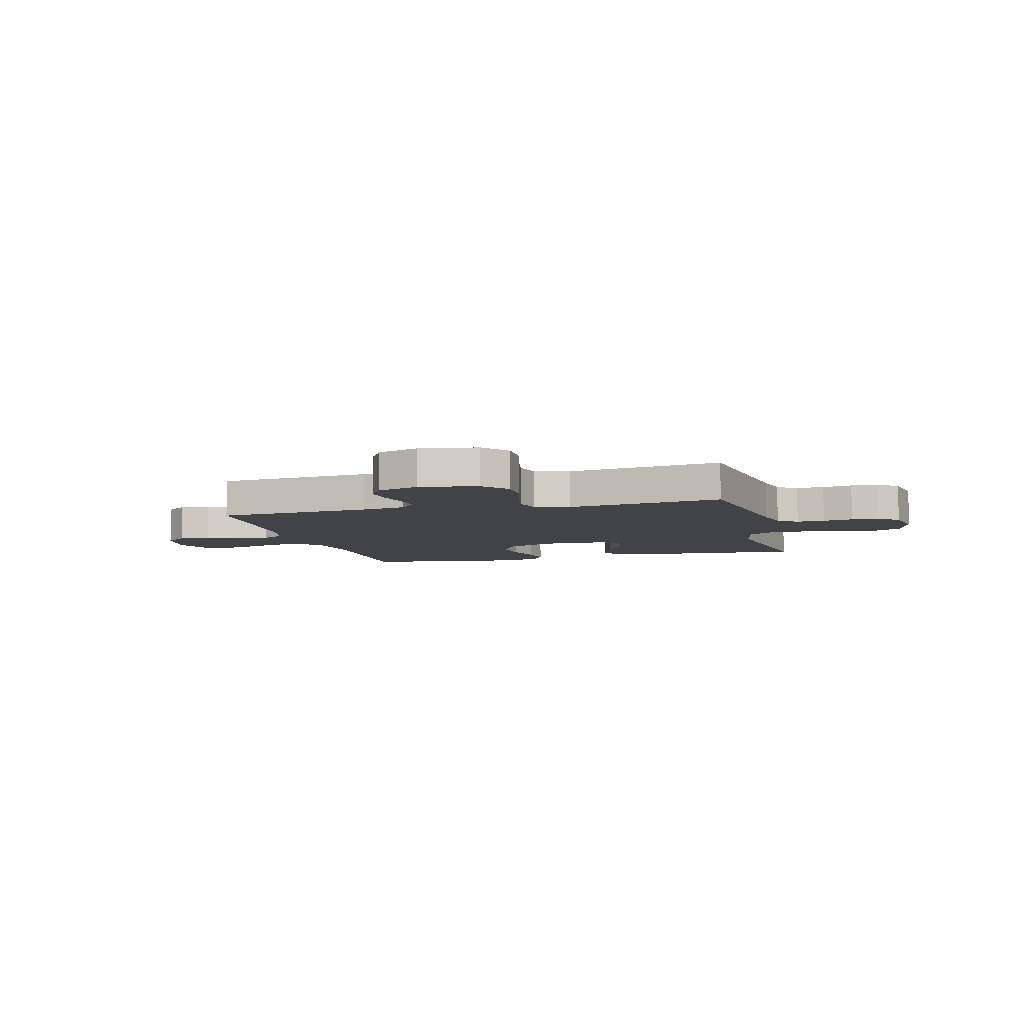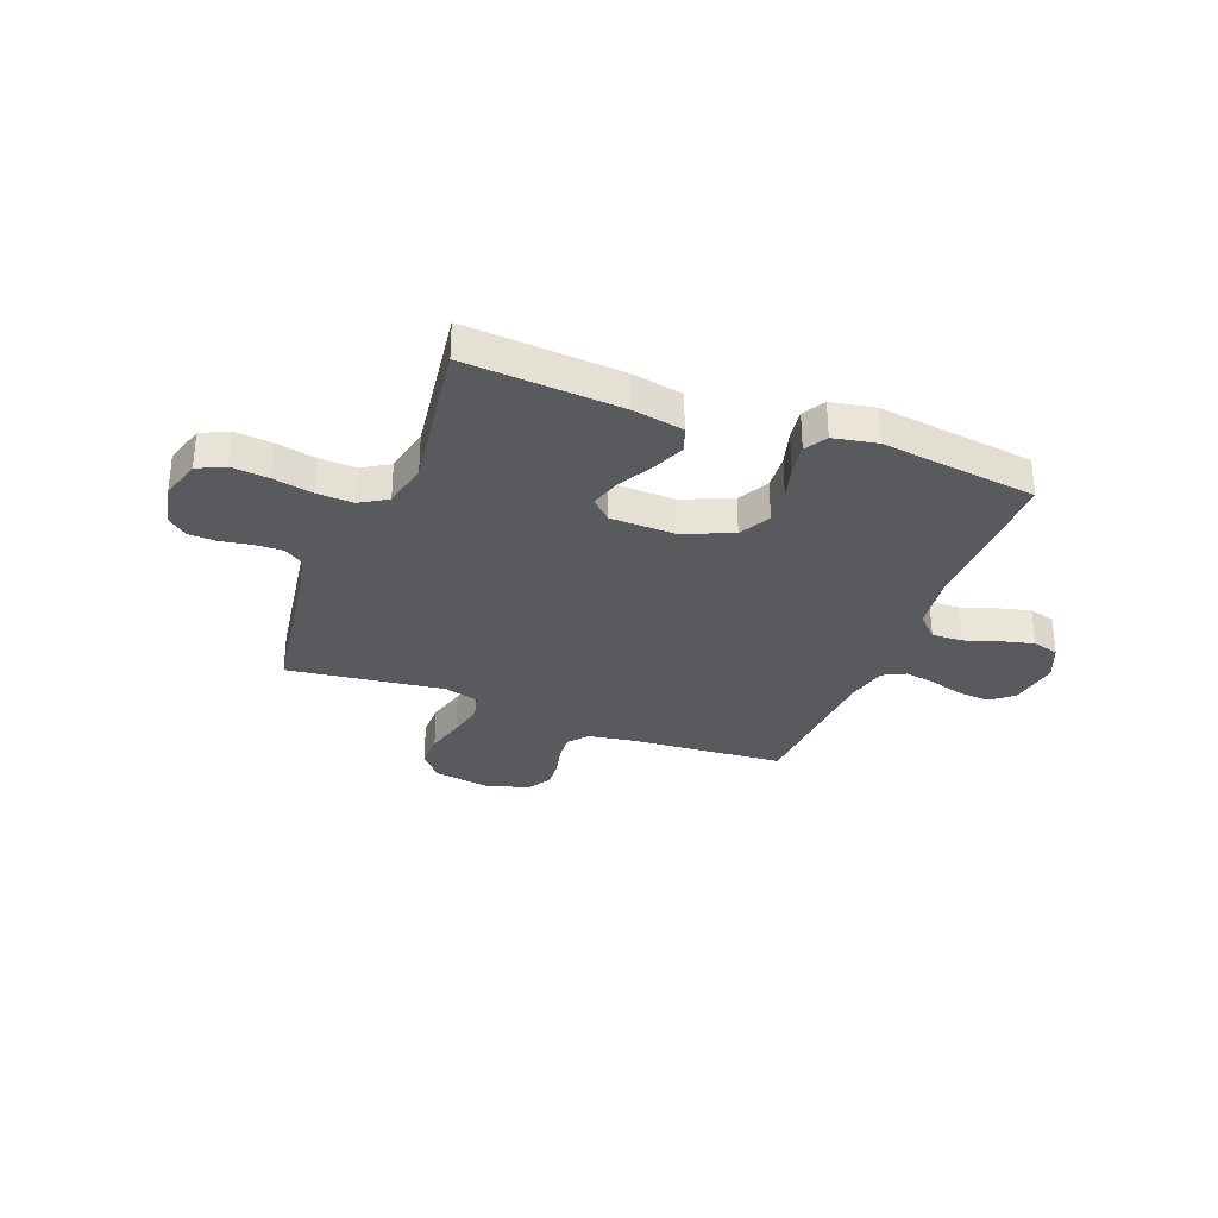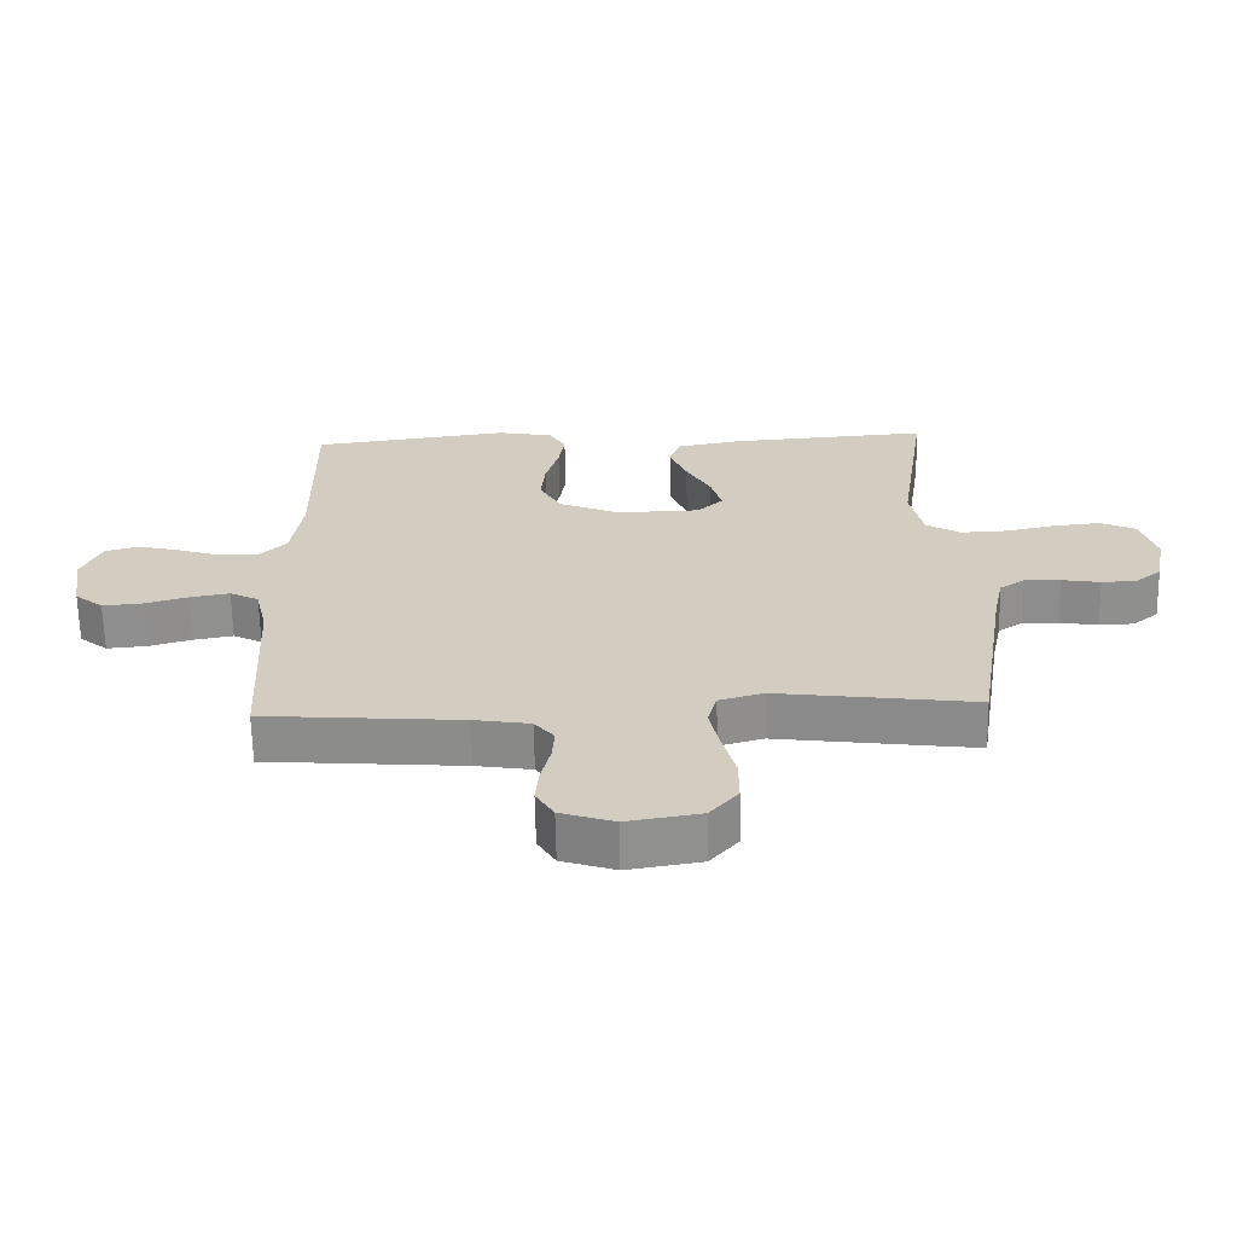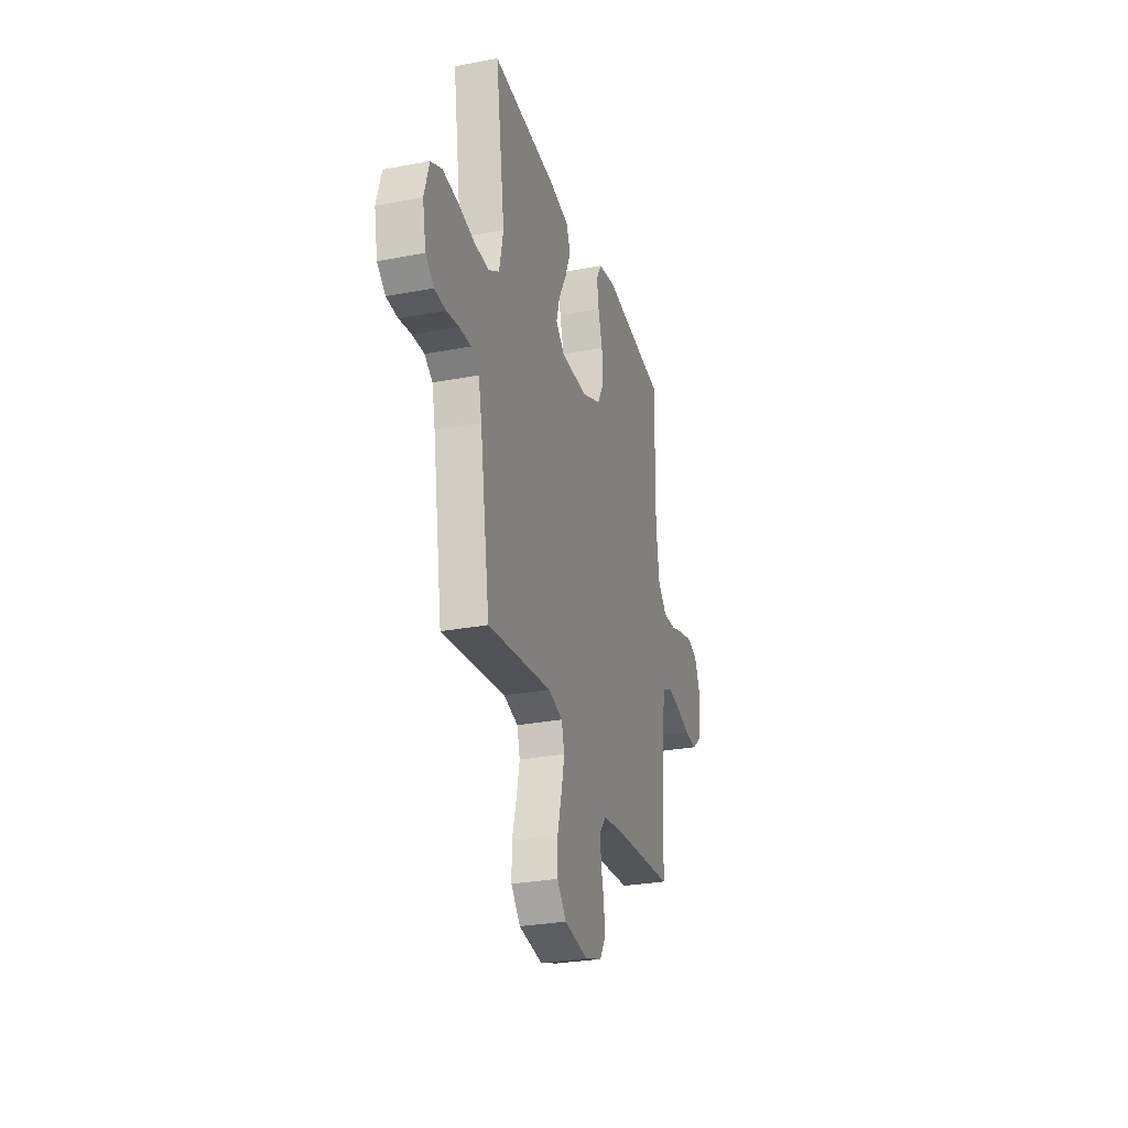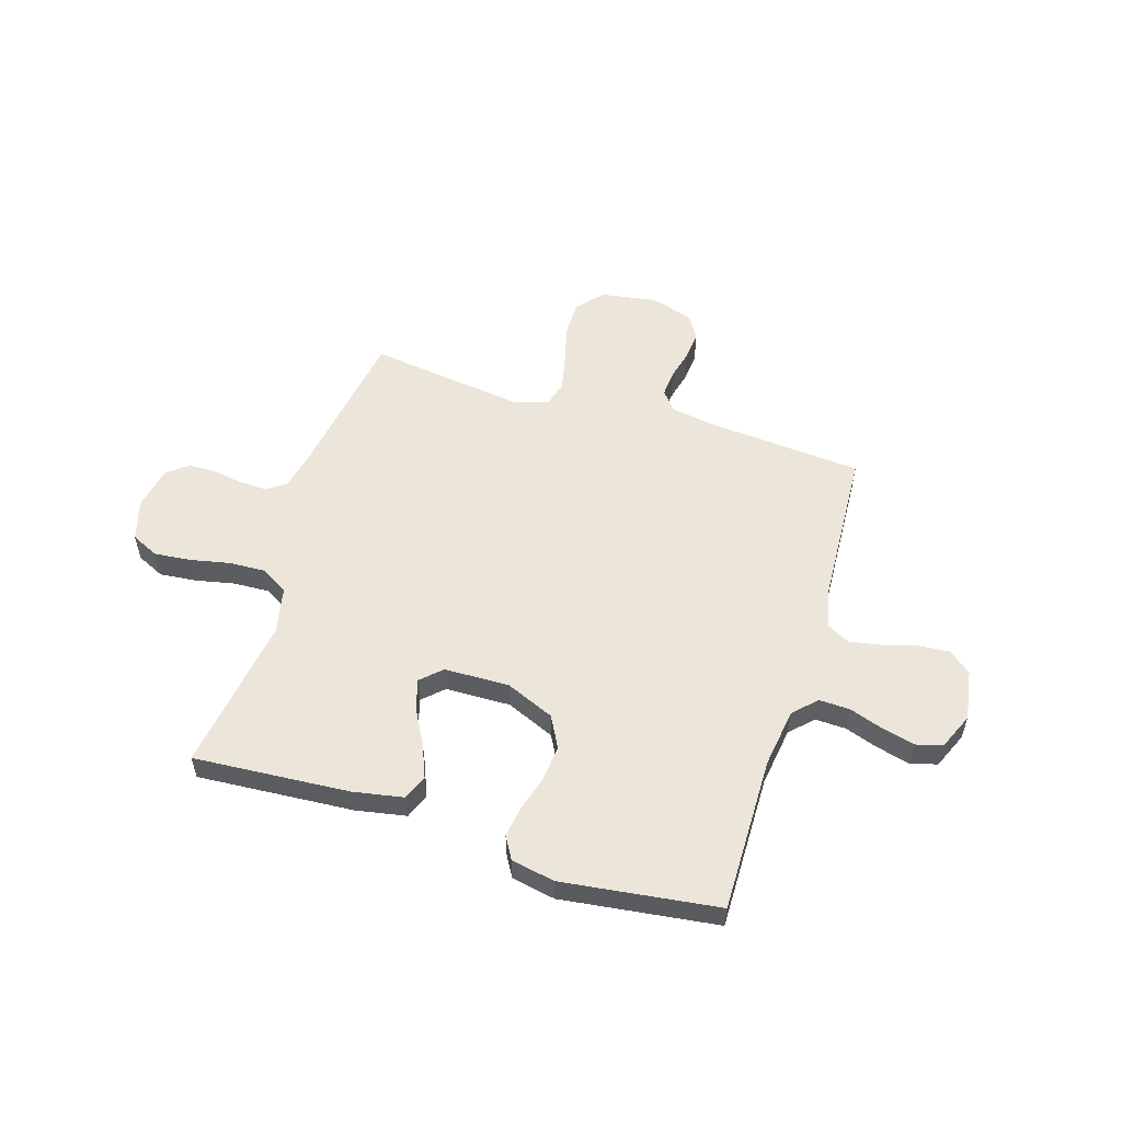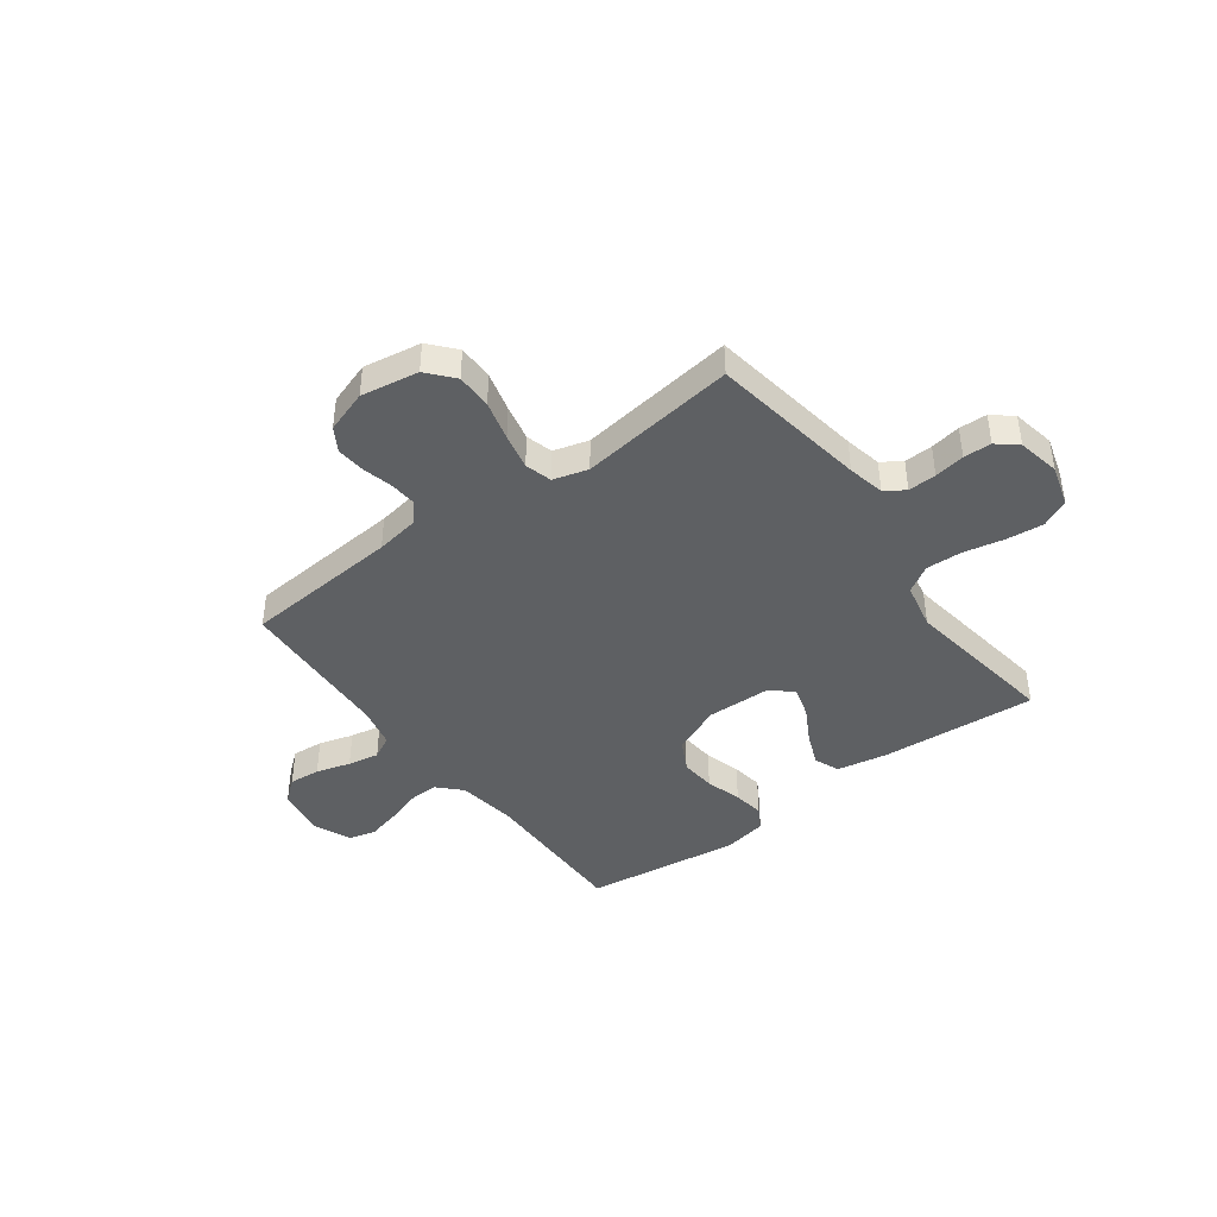
<metadata>
{"format":"obj","ext":"obj","renderer":"f3d","projection":"perspective","resolution":1024,"background":"white","views":[{"elev":-7.0,"azim":-165.3,"up":"+Y"},{"elev":-31.4,"azim":-21.2,"up":"+Y"},{"elev":-64.9,"azim":-178.8,"up":"+Z"},{"elev":-28.6,"azim":-74.0,"up":"+Z"},{"elev":55.1,"azim":17.3,"up":"+Y"},{"elev":-42.5,"azim":-143.5,"up":"+Y"}]}
</metadata>
<code>
v -0.5 0.07 -0.5
v -0.547 0.07 -0.2
v -0.562 0.07 -0.129
v -0.6 0.07 -0.104
v -0.654 0.07 -0.106
v -0.712 0.07 -0.116
v -0.765 0.07 -0.114
v -0.804 0.07 -0.082
v -0.82 0.07 0
v -0.797 0.07 0.079
v -0.744 0.07 0.104
v -0.673 0.07 0.097
v -0.597 0.07 0.081
v -0.527 0.07 0.078
v -0.475 0.07 0.11
v -0.456 0.07 0.2
v -0.5 0.07 0.5
v -0.2 0.07 0.479
v -0.103 0.07 0.461
v -0.084 0.07 0.413
v -0.11 0.07 0.349
v -0.147 0.07 0.282
v -0.164 0.07 0.223
v -0.125 0.07 0.186
v 0 0.07 0.183
v 0.094 0.07 0.223
v 0.126 0.07 0.283
v 0.12 0.07 0.351
v 0.1 0.07 0.42
v 0.091 0.07 0.48
v 0.116 0.07 0.523
v 0.2 0.07 0.539
v 0.5 0.07 0.5
v 0.496 0.07 0.2
v 0.512 0.07 0.087
v 0.554 0.07 0.044
v 0.613 0.07 0.046
v 0.678 0.07 0.068
v 0.742 0.07 0.084
v 0.793 0.07 0.07
v 0.823 0.07 0
v 0.807 0.07 -0.097
v 0.764 0.07 -0.132
v 0.704 0.07 -0.127
v 0.638 0.07 -0.108
v 0.578 0.07 -0.097
v 0.534 0.07 -0.12
v 0.516 0.07 -0.2
v 0.5 0.07 -0.5
v 0.2 0.07 -0.524
v 0.115 0.07 -0.538
v 0.085 0.07 -0.575
v 0.089 0.07 -0.626
v 0.103 0.07 -0.683
v 0.108 0.07 -0.739
v 0.081 0.07 -0.784
v 0 0.07 -0.811
v -0.111 0.07 -0.793
v -0.154 0.07 -0.743
v -0.154 0.07 -0.675
v -0.134 0.07 -0.599
v -0.119 0.07 -0.53
v -0.133 0.07 -0.479
v -0.2 0.07 -0.46
v -0.5 0 -0.5
v -0.547 0 -0.2
v -0.562 0 -0.129
v -0.6 0 -0.104
v -0.654 0 -0.106
v -0.712 0 -0.116
v -0.765 0 -0.114
v -0.804 0 -0.082
v -0.82 0 0
v -0.797 0 0.079
v -0.744 0 0.104
v -0.673 0 0.097
v -0.597 0 0.081
v -0.527 0 0.078
v -0.475 0 0.11
v -0.456 0 0.2
v -0.5 0 0.5
v -0.2 0 0.479
v -0.103 0 0.461
v -0.084 0 0.413
v -0.11 0 0.349
v -0.147 0 0.282
v -0.164 0 0.223
v -0.125 0 0.186
v 0 0 0.183
v 0.094 0 0.223
v 0.126 0 0.283
v 0.12 0 0.351
v 0.1 0 0.42
v 0.091 0 0.48
v 0.116 0 0.523
v 0.2 0 0.539
v 0.5 0 0.5
v 0.496 0 0.2
v 0.512 0 0.087
v 0.554 0 0.044
v 0.613 0 0.046
v 0.678 0 0.068
v 0.742 0 0.084
v 0.793 0 0.07
v 0.823 0 0
v 0.807 0 -0.097
v 0.764 0 -0.132
v 0.704 0 -0.127
v 0.638 0 -0.108
v 0.578 0 -0.097
v 0.534 0 -0.12
v 0.516 0 -0.2
v 0.5 0 -0.5
v 0.2 0 -0.524
v 0.115 0 -0.538
v 0.085 0 -0.575
v 0.089 0 -0.626
v 0.103 0 -0.683
v 0.108 0 -0.739
v 0.081 0 -0.784
v 0 0 -0.811
v -0.111 0 -0.793
v -0.154 0 -0.743
v -0.154 0 -0.675
v -0.134 0 -0.599
v -0.119 0 -0.53
v -0.133 0 -0.479
v -0.2 0 -0.46
f 59 60 61
f 58 59 61
f 57 58 61
f 56 57 61
f 55 56 61
f 54 55 61
f 53 54 61
f 52 53 61 62
f 51 52 62 63
f 48 49 50
f 51 63 64
f 50 51 64
f 48 50 64
f 47 48 64
f 43 44 45
f 42 43 45
f 41 42 45
f 40 41 45
f 39 40 45
f 38 39 45
f 37 38 45
f 36 37 45 46
f 64 1 2
f 47 64 2
f 46 47 2
f 36 46 2
f 35 36 2
f 32 33 34
f 31 32 34
f 30 31 34
f 29 30 34
f 28 29 34
f 20 21 22
f 19 20 22
f 18 19 22
f 17 18 22
f 16 17 22
f 15 16 22 23
f 14 15 23 24
f 11 12 13
f 10 11 13
f 9 10 13
f 8 9 13
f 7 8 13
f 6 7 13
f 5 6 13
f 4 5 13 14
f 14 24 25
f 4 14 25
f 3 4 25
f 27 28 34 35
f 26 27 35
f 25 26 35
f 3 25 35
f 2 3 35
f 125 124 123
f 125 123 122
f 125 122 121
f 125 121 120
f 125 120 119
f 125 119 118
f 125 118 117
f 126 125 117 116
f 127 126 116 115
f 114 113 112
f 128 127 115
f 128 115 114
f 128 114 112
f 128 112 111
f 109 108 107
f 109 107 106
f 109 106 105
f 109 105 104
f 109 104 103
f 109 103 102
f 109 102 101
f 110 109 101 100
f 66 65 128
f 66 128 111
f 66 111 110
f 66 110 100
f 66 100 99
f 98 97 96
f 98 96 95
f 98 95 94
f 98 94 93
f 98 93 92
f 86 85 84
f 86 84 83
f 86 83 82
f 86 82 81
f 86 81 80
f 87 86 80 79
f 88 87 79 78
f 77 76 75
f 77 75 74
f 77 74 73
f 77 73 72
f 77 72 71
f 77 71 70
f 77 70 69
f 78 77 69 68
f 89 88 78
f 89 78 68
f 89 68 67
f 99 98 92 91
f 99 91 90
f 99 90 89
f 99 89 67
f 99 67 66
f 1 65 66 2
f 2 66 67 3
f 3 67 68 4
f 4 68 69 5
f 5 69 70 6
f 6 70 71 7
f 7 71 72 8
f 8 72 73 9
f 9 73 74 10
f 10 74 75 11
f 11 75 76 12
f 12 76 77 13
f 13 77 78 14
f 14 78 79 15
f 15 79 80 16
f 16 80 81 17
f 17 81 82 18
f 18 82 83 19
f 19 83 84 20
f 20 84 85 21
f 21 85 86 22
f 22 86 87 23
f 23 87 88 24
f 24 88 89 25
f 25 89 90 26
f 26 90 91 27
f 27 91 92 28
f 28 92 93 29
f 29 93 94 30
f 30 94 95 31
f 31 95 96 32
f 32 96 97 33
f 33 97 98 34
f 34 98 99 35
f 35 99 100 36
f 36 100 101 37
f 37 101 102 38
f 38 102 103 39
f 39 103 104 40
f 40 104 105 41
f 41 105 106 42
f 42 106 107 43
f 43 107 108 44
f 44 108 109 45
f 45 109 110 46
f 46 110 111 47
f 47 111 112 48
f 48 112 113 49
f 49 113 114 50
f 50 114 115 51
f 51 115 116 52
f 52 116 117 53
f 53 117 118 54
f 54 118 119 55
f 55 119 120 56
f 56 120 121 57
f 57 121 122 58
f 58 122 123 59
f 59 123 124 60
f 60 124 125 61
f 61 125 126 62
f 62 126 127 63
f 63 127 128 64
f 64 128 65 1

</code>
